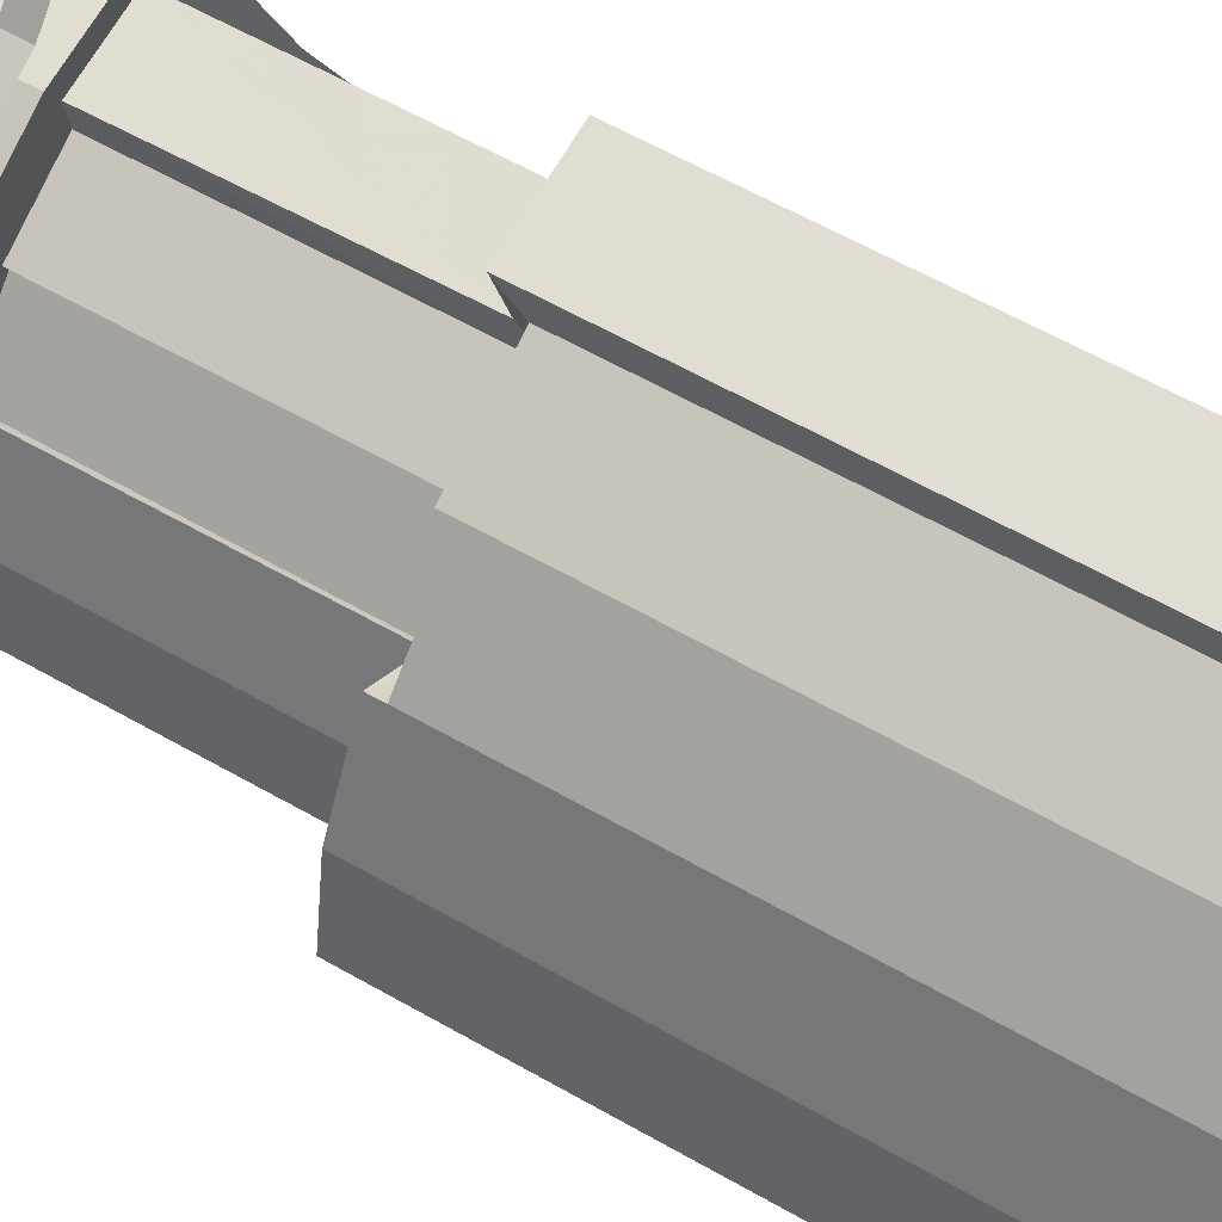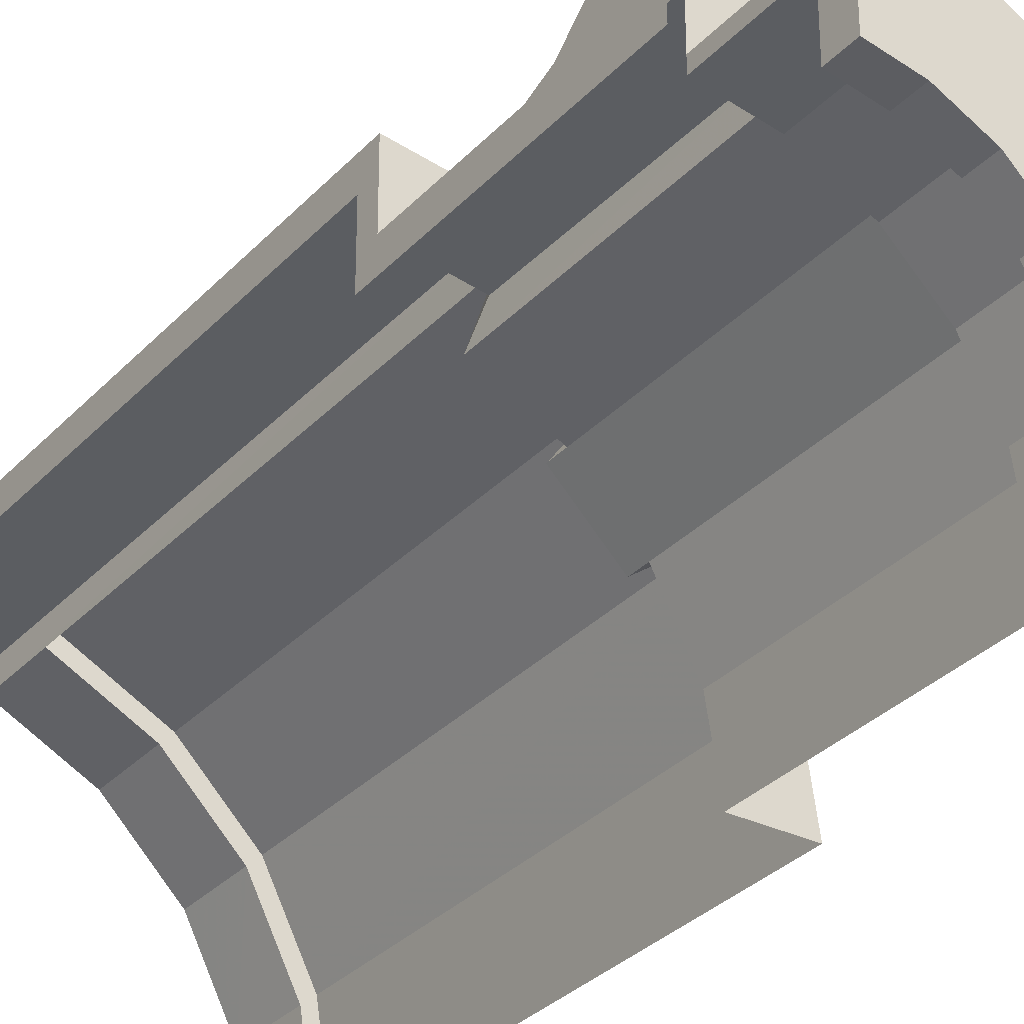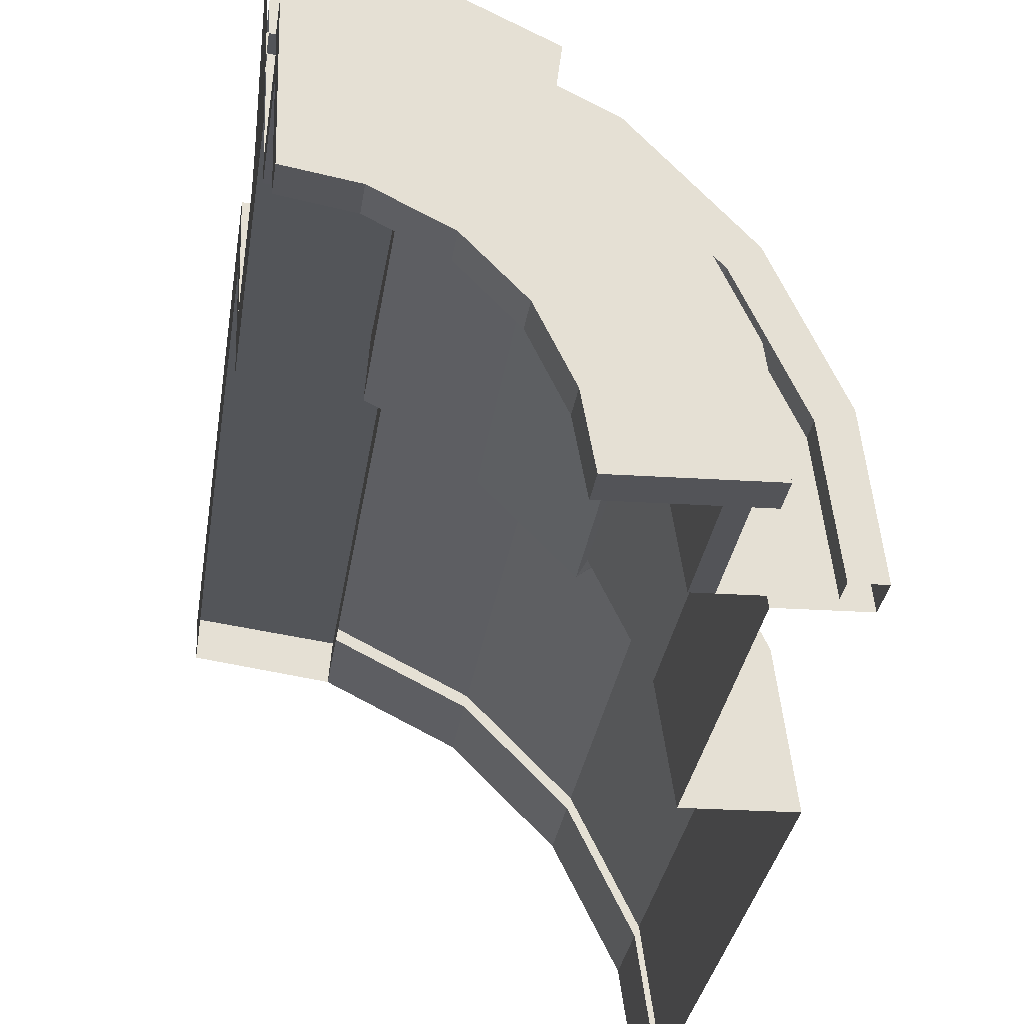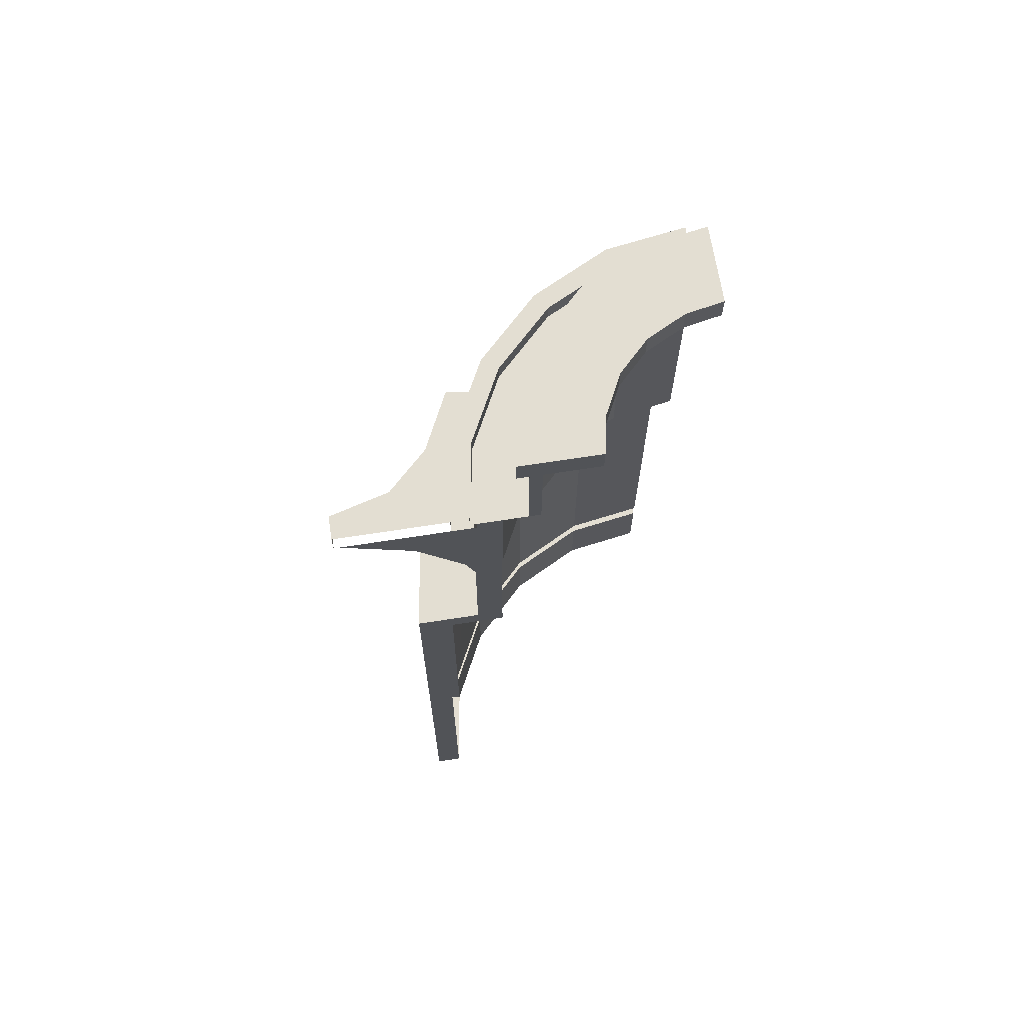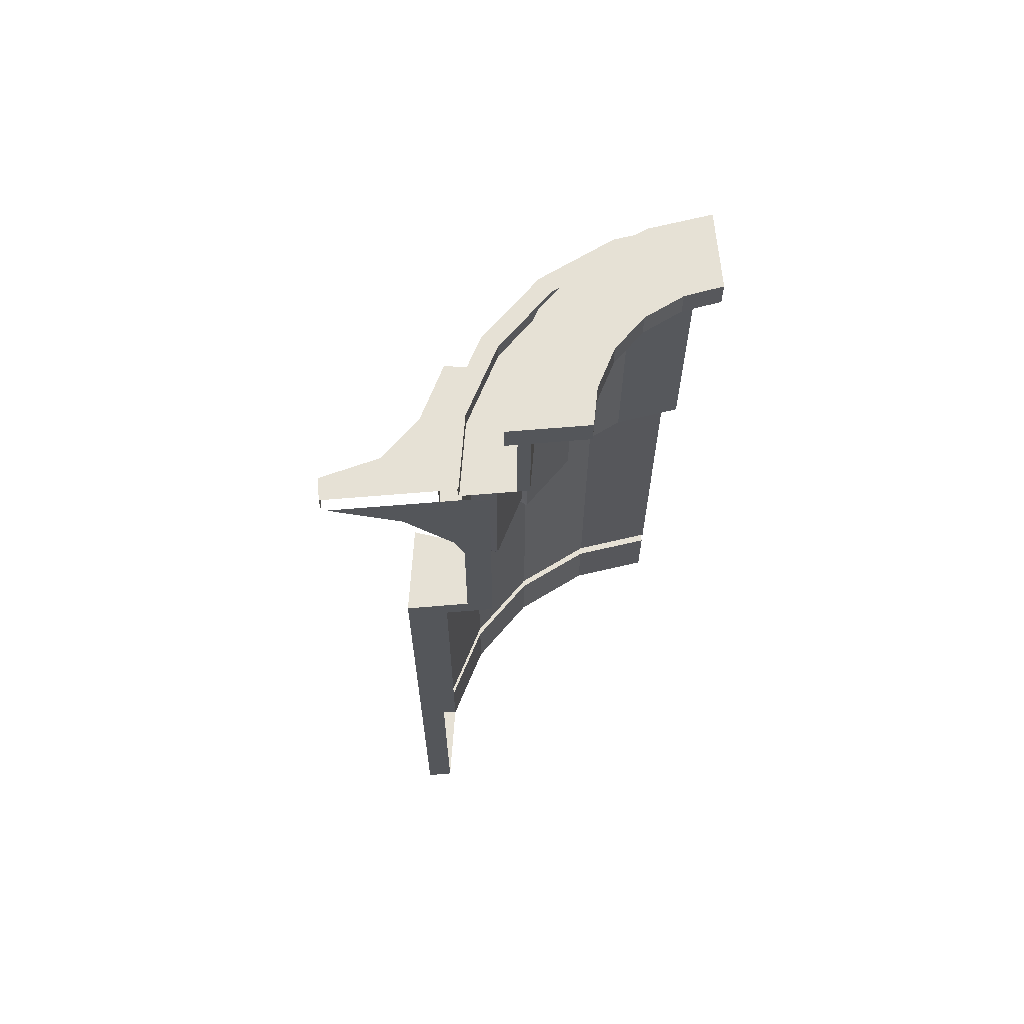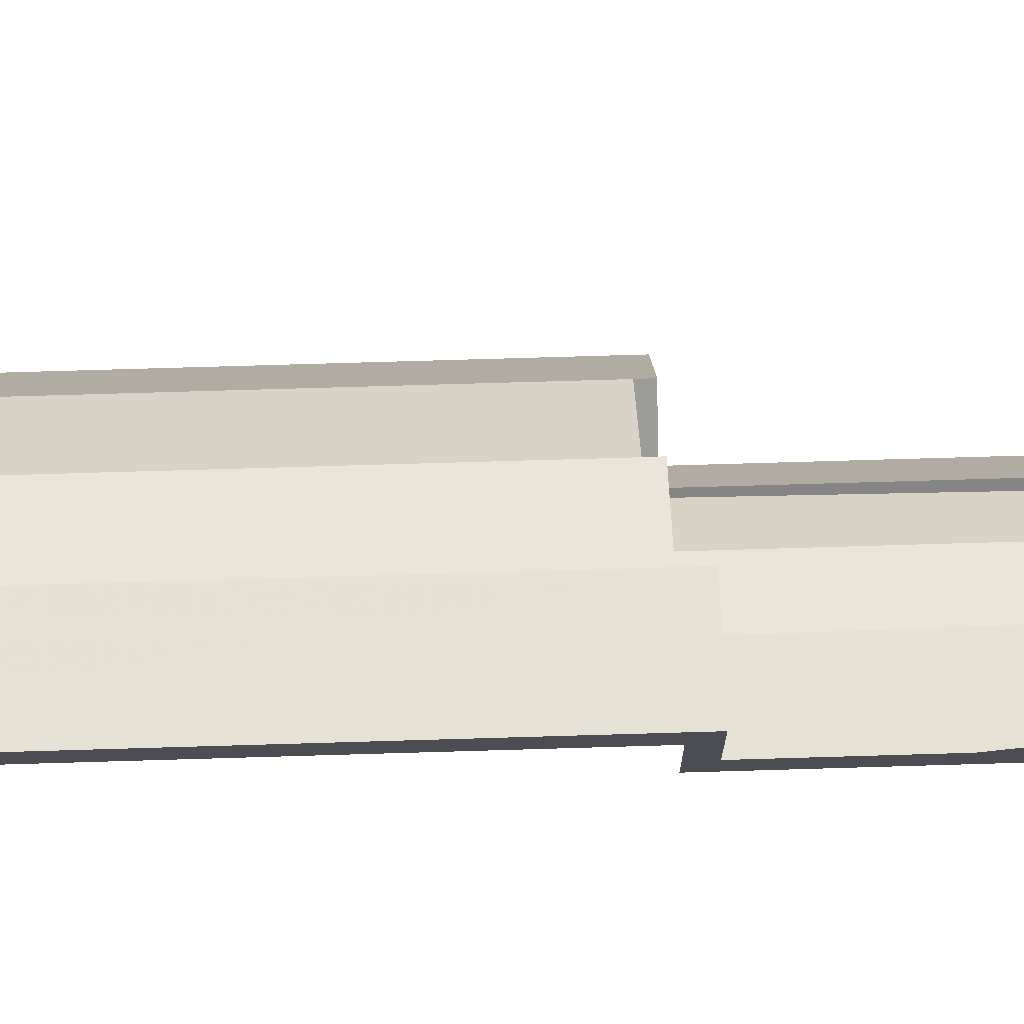
<metadata>
{"format":"obj","ext":"obj","renderer":"f3d","projection":"perspective","resolution":1024,"background":"white","views":[{"elev":58.9,"azim":120.7,"up":"+Y"},{"elev":-31.4,"azim":-34.6,"up":"+Y"},{"elev":-23.6,"azim":-6.5,"up":"+Y"},{"elev":67.7,"azim":-98.9,"up":"+Z"},{"elev":64.2,"azim":-94.9,"up":"+Z"},{"elev":73.4,"azim":-91.7,"up":"+Y"}]}
</metadata>
<code>
g shenjie_dongxue374_zhuanjiao02
v -353.5 27.27 3122
v -353.5 27.27 2811
v -353.5 -12.91 2811
v -353.5 -12.91 3122
v -353.5 -12.91 3122
v -353.5 -12.91 2811
v -171 -44.37 2811
v -171 -44.37 3122
v 8.205 -135.7 2811
v 8.205 -135.7 3122
v 150.4 -277.9 2811
v 150.4 -277.9 3122
v 150.4 -277.9 3122
v 150.4 -277.9 2811
v 241.7 -457.1 2811
v 241.7 -457.1 3122
v 273.2 -641.5 2811
v 273.2 -641.5 3122
v 313.4 -641.5 3122
v 273.2 -641.5 3122
v 273.2 -641.5 2811
v 313.4 -641.5 2811
v 279.9 -444.7 3122
v 313.4 -641.5 3122
v 313.4 -641.5 2811
v 279.9 -444.7 2811
v 182.9 -254.3 3122
v 182.9 -254.3 2811
v 31.82 -103.2 3122
v 31.82 -103.2 2811
v -158.6 -6.159 3122
v 31.82 -103.2 3122
v 31.82 -103.2 2811
v -158.6 -6.159 2811
v -353.5 27.27 3122
v -353.5 27.27 2811
v 495 -641.5 2811
v 454.9 -387.8 2811
v 279.9 -444.7 2811
v 313.4 -641.5 2811
v 331.7 -146.2 2811
v 182.9 -254.3 2811
v 139.9 45.64 2811
v 31.82 -103.2 2811
v -101.7 168.8 2811
v -158.6 -6.159 2811
v -353.5 208.9 2811
v -353.5 27.27 2811
v 454.9 -387.8 2811
v 495 -641.5 2811
v 495 -641.5 2871
v 454.9 -387.8 2871
v 331.7 -146.2 2811
v 331.7 -146.2 2871
v 139.9 45.64 2811
v 331.7 -146.2 2811
v 331.7 -146.2 2871
v 139.9 45.64 2871
v -101.7 168.8 2811
v -101.7 168.8 2871
v -353.5 208.9 2811
v -353.5 208.9 2871
v 558.5 -641.5 2871
v 516 -367.7 2871
v 454.9 -387.8 2871
v 495 -641.5 2871
v 383.8 -108.3 2871
v 331.7 -146.2 2871
v 177.8 97.72 2871
v 139.9 45.64 2871
v -81.56 229.9 2871
v -101.7 168.8 2871
v -353.5 272.4 2871
v -353.5 208.9 2871
v 516 -367.7 2871
v 558.5 -641.5 2871
v 558.5 -641.5 2766
v 516 -367.7 2766
v 383.8 -108.3 2871
v 383.8 -108.3 2766
v 177.8 97.72 2871
v 383.8 -108.3 2871
v 383.8 -108.3 2766
v 177.8 97.72 2766
v -81.56 229.9 2871
v -81.56 229.9 2766
v -353.5 272.4 2871
v -353.5 272.4 2766
v 400.1 -641.5 2766
v 363.5 -418.3 2766
v 516 -367.7 2766
v 558.5 -641.5 2766
v 253.8 -202.8 2766
v 383.8 -108.3 2766
v 83.31 -32.29 2766
v 177.8 97.72 2766
v -81.56 229.9 2766
v -132.2 77.38 2766
v -119.4 165.1 2766
v 363.5 -418.3 2766
v 400.1 -641.5 2766
v 400.1 -641.5 1883
v 363.5 -418.3 1883
v 253.8 -202.8 2766
v 253.8 -202.8 1883
v 62.62 -52.98 2766
v 233.1 -223.5 2766
v 239.6 -217 1839
v 69.11 -46.48 1839
v -132.2 77.38 2766
v 83.31 -32.29 2766
v 83.31 -32.29 1883
v -132.2 77.38 1883
v -353.5 201.8 2766
v -119.4 165.1 2766
v -126 165.1 1950
v -353.5 201.8 1950
v 609.5 -641.5 1883
v 565.1 -352.3 1883
v 363.5 -418.3 1883
v 400.1 -641.5 1883
v 425.5 -78.14 1883
v 253.8 -202.8 1883
v 425.1 -78.49 1839
v 207.6 139 1839
v 69.11 -46.48 1839
v 239.6 -217 1839
v 208 139.4 1883
v -66.24 279 1883
v -132.2 77.38 1883
v 83.31 -32.29 1883
v -59.06 369.6 1950
v -353.5 413.2 1950
v -353.5 201.8 1950
v -126 165.1 1950
v 618.5 -335.1 260.9
v 618.5 -335.1 322.9
v 665 -641.5 322.9
v 665 -641.5 260.9
v 470.6 -45.35 323.1
v 470.8 -45.25 261.1
v 208 139.4 1883
v 207.6 139 1839
v -66.24 279 1883
v -59.06 369.6 1950
v -56.68 369.6 11.41
v -353.5 413.2 11.41
v -353.5 413.2 1950
v 233.1 -223.5 2766
v 62.62 -52.98 2766
v 83.31 -32.29 2766
v 62.62 -52.98 2766
v 69.11 -46.48 1839
v 83.31 -32.29 1883
v 83.31 -32.29 1883
v 69.11 -46.48 1839
v 207.6 139 1839
v 208 139.4 1883
v 425.5 -78.14 1883
v 425.1 -78.49 1839
v 239.6 -217 1839
v 253.8 -202.8 1883
v 253.8 -202.8 1883
v 239.6 -217 1839
v 233.1 -223.5 2766
v 253.8 -202.8 2766
v -57.99 329 260.9
v -57.96 329 322.9
v 240.7 184.5 323.1
v 240.9 184.7 261.1
v 565.1 -352.3 1883
v 425.1 -78.49 1839
v 425.5 -78.14 1883
v 240.9 184.7 261.1
v 240.7 184.5 323.1
v -353.5 114 2766
v -353.5 201.8 2766
v -353.5 201.8 1950
v -353.5 114 1883
v -353.5 413.2 1950
v -353.5 323.4 1883
v -353.5 413.2 11.41
v -353.5 323.4 11.41
v -353.5 323.4 11.41
v -353.5 413.2 11.41
v -56.68 369.6 11.41
v -66.24 279 11.41
v -66.24 279 11.41
v -56.68 369.6 11.41
v -59.06 369.6 1950
v -66.24 279 1883
v -66.24 279 322.9
v -66.24 279 260.9
v -126 165.1 1950
v -132.2 77.38 1883
v -119.4 165.1 2766
v -132.2 77.38 2766
v -353.5 201.8 2766
v -353.5 272.4 2766
v 565.1 -352.3 11.41
v 565.1 -352.3 260.9
v 609.5 -641.5 260.9
v 609.5 -641.5 11.41
v 609.5 -641.5 1883
v 609.5 -641.5 322.9
v 565.1 -352.3 322.9
v 425.3 -78.26 260.9
v 425.5 -78.14 11.41
v 425.2 -78.38 322.9
v -66.24 279 11.41
v -66.24 279 260.9
v 207.8 139.2 260.9
v 208 139.4 11.41
v 207.7 139.1 322.9
v -66.24 279 322.9
v 207.7 139.1 322.9
v 207.6 139 1839
v 208 139.4 11.41
v 207.8 139.2 260.9
v 609.5 -641.5 322.9
v 665 -641.5 322.9
v 618.5 -335.1 322.9
v 565.1 -352.3 322.9
v 470.6 -45.35 323.1
v 425.2 -78.38 322.9
v 240.7 184.5 323.1
v 207.7 139.1 322.9
v -57.96 329 322.9
v -66.24 279 322.9
v -66.24 279 260.9
v -57.99 329 260.9
v 240.9 184.7 261.1
v 207.8 139.2 260.9
v 470.8 -45.25 261.1
v 425.3 -78.26 260.9
v 618.5 -335.1 260.9
v 565.1 -352.3 260.9
v 665 -641.5 260.9
v 609.5 -641.5 260.9
v -223.9 445.9 2856
v -276.6 641.5 2856
v -353.5 641.5 2856
v -353.5 212.9 2856
v -98.41 315.7 2856
v 90.31 223.8 2856
v 80.11 148.5 2856
v 90.31 223.8 2783
v 90.31 223.8 2856
v 80.11 148.5 2856
v 80.11 148.5 2783
v 80.11 148.5 2783
v 80.11 148.5 2856
v -353.5 212.9 2856
v -353.5 212.9 2783
v -353.5 641.5 2783
v -353.5 641.5 2856
v -276.6 641.5 2856
v -276.6 641.5 2783
v -276.6 641.5 2783
v -276.6 641.5 2856
v -223.9 445.9 2856
v -223.9 445.9 2783
v -98.41 315.7 2856
v -98.41 315.7 2783
v -98.41 315.7 2783
v -98.41 315.7 2856
v 90.31 223.8 2856
v 90.31 223.8 2783
v -353.5 233 2468
v -353.5 391.5 2658
v -353.5 154.8 2780
v -353.5 154.8 2253
v -353.5 624.8 2780
v -353.5 27.27 3122
v -353.5 -12.91 3122
v -353.5 -12.91 2811
v -353.5 27.27 2811
v -353.5 114 2766
v -353.5 114 1883
v -353.5 201.8 1950
v -353.5 201.8 2766
v -353.5 323.4 1883
v -353.5 413.2 1950
v -353.5 323.4 11.41
v -353.5 413.2 11.41
v -353.5 233 2468
v -353.5 154.8 2780
v -353.5 391.5 2658
v -353.5 154.8 2253
v -353.5 624.8 2780
v -146.2 32.05 3209
v -146.2 32.05 3122
v -353.5 67.45 3122
v -353.5 67.45 3209
v 55.44 -70.67 3209
v 55.44 -70.67 3122
v 215.4 -230.7 3209
v 215.4 -230.7 3122
v 318.2 -432.3 3209
v 318.2 -432.3 3122
v 215.4 -230.7 3122
v 215.4 -230.7 3209
v 353.5 -641.5 3209
v 353.5 -641.5 3122
v -353.5 -196.9 3209
v -353.5 -196.9 3122
v -229.6 -221.1 3122
v -229.6 -221.1 3209
v -101.2 -286.3 3122
v -101.2 -286.3 3209
v -101.2 -286.3 3209
v -101.2 -286.3 3122
v -0.2093 -387.3 3122
v -0.2093 -387.3 3209
v 64.95 -515.5 3122
v 64.95 -515.5 3209
v 89.12 -641.5 3122
v 89.12 -641.5 3209
v -353.5 67.45 3209
v -353.5 -196.9 3209
v -229.6 -221.1 3209
v -146.2 32.05 3209
v -101.2 -286.3 3209
v 55.44 -70.67 3209
v -0.2093 -387.3 3209
v 215.4 -230.7 3209
v 64.95 -515.5 3209
v 318.2 -432.3 3209
v 353.5 -641.5 3209
v 89.12 -641.5 3209
v 89.12 -641.5 3209
v 89.12 -641.5 3122
v 273.2 -641.5 3122
v 353.5 -641.5 3209
v 313.4 -641.5 3122
v 353.5 -641.5 3122
v -353.5 -12.91 3122
v -353.5 -196.9 3122
v -353.5 -196.9 3209
v -353.5 67.45 3209
v -353.5 67.45 3122
v -353.5 27.27 3122
v -353.5 27.27 3122
v -353.5 67.45 3122
v -353.5 67.45 3209
v -353.5 -12.91 3122
v -353.5 -196.9 3209
v -353.5 -196.9 3122
f 1 2 3
f 3 4 1
f 5 6 7
f 7 8 5
f 8 7 9
f 9 10 8
f 10 9 11
f 11 12 10
f 13 14 15
f 15 16 13
f 16 15 17
f 17 18 16
f 19 20 21
f 21 22 19
f 23 24 25
f 25 26 23
f 27 23 26
f 26 28 27
f 29 27 28
f 28 30 29
f 31 32 33
f 33 34 31
f 35 31 34
f 34 36 35
f 37 38 39
f 39 40 37
f 38 41 42
f 42 39 38
f 41 43 44
f 44 42 41
f 43 45 46
f 46 44 43
f 45 47 48
f 48 46 45
f 49 50 51
f 51 52 49
f 53 49 52
f 52 54 53
f 55 56 57
f 57 58 55
f 59 55 58
f 58 60 59
f 61 59 60
f 60 62 61
f 63 64 65
f 65 66 63
f 64 67 68
f 68 65 64
f 67 69 70
f 70 68 67
f 69 71 72
f 72 70 69
f 71 73 74
f 74 72 71
f 75 76 77
f 77 78 75
f 79 75 78
f 78 80 79
f 81 82 83
f 83 84 81
f 85 81 84
f 84 86 85
f 87 85 86
f 86 88 87
f 89 90 91
f 91 92 89
f 90 93 94
f 94 91 90
f 93 95 96
f 96 94 93
f 97 96 95
f 95 98 99
f 97 95 99
f 100 101 102
f 102 103 100
f 104 100 103
f 103 105 104
f 106 107 108
f 108 109 106
f 110 111 112
f 112 113 110
f 114 115 116
f 116 117 114
f 118 119 120
f 120 121 118
f 119 122 123
f 123 120 119
f 124 125 126
f 126 127 124
f 128 129 130
f 130 131 128
f 132 133 134
f 134 135 132
f 136 137 138
f 138 139 136
f 140 137 136
f 136 141 140
f 142 143 144
f 145 146 147
f 147 148 145
f 93 149 150
f 150 95 93
f 151 152 153
f 153 154 151
f 155 156 157
f 157 158 155
f 159 160 161
f 161 162 159
f 163 164 165
f 165 166 163
f 167 168 169
f 169 170 167
f 171 172 173
f 140 141 174
f 174 175 140
f 176 177 178
f 178 179 176
f 179 178 180
f 180 181 179
f 181 180 182
f 182 183 181
f 184 185 186
f 186 187 184
f 188 189 190
f 190 191 192
f 190 192 193
f 188 190 193
f 191 190 194
f 194 195 191
f 195 194 196
f 196 197 195
f 99 198 199
f 199 97 99
f 200 201 202
f 202 203 200
f 204 205 206
f 206 171 204
f 207 201 200
f 200 208 207
f 206 209 172
f 172 171 206
f 210 211 212
f 212 213 210
f 143 214 215
f 215 144 143
f 172 209 216
f 216 217 172
f 218 219 207
f 207 208 218
f 220 221 222
f 222 223 220
f 223 222 224
f 224 225 223
f 225 224 226
f 226 227 225
f 227 226 228
f 228 229 227
f 230 231 232
f 232 233 230
f 233 232 234
f 234 235 233
f 235 234 236
f 236 237 235
f 237 236 238
f 238 239 237
f 240 241 242
f 240 242 243
f 244 240 243
f 245 244 243
f 245 243 246
f 247 248 249
f 249 250 247
f 251 252 253
f 253 254 251
f 255 256 257
f 257 258 255
f 259 260 261
f 261 262 259
f 262 261 263
f 263 264 262
f 265 266 267
f 267 268 265
f 269 270 271
f 269 271 272
f 271 270 273
f 274 275 276
f 276 277 274
f 278 279 280
f 280 281 278
f 279 282 283
f 283 280 279
f 282 284 285
f 285 283 282
f 286 287 288
f 286 289 287
f 287 290 288
f 291 292 293
f 293 294 291
f 295 296 292
f 292 291 295
f 297 298 296
f 296 295 297
f 299 300 301
f 301 302 299
f 303 304 300
f 300 299 303
f 305 306 307
f 307 308 305
f 308 307 309
f 309 310 308
f 311 312 313
f 313 314 311
f 314 313 315
f 315 316 314
f 316 315 317
f 317 318 316
f 319 320 321
f 321 322 319
f 322 321 323
f 323 324 322
f 324 323 325
f 325 326 324
f 326 325 327
f 327 328 326
f 329 328 327
f 327 330 329
f 331 332 333
f 334 331 333
f 334 333 335
f 334 335 336
f 337 338 339
f 337 339 340
f 340 341 342
f 337 340 342
f 343 344 345
f 346 343 345
f 346 345 347
f 346 347 348

</code>
